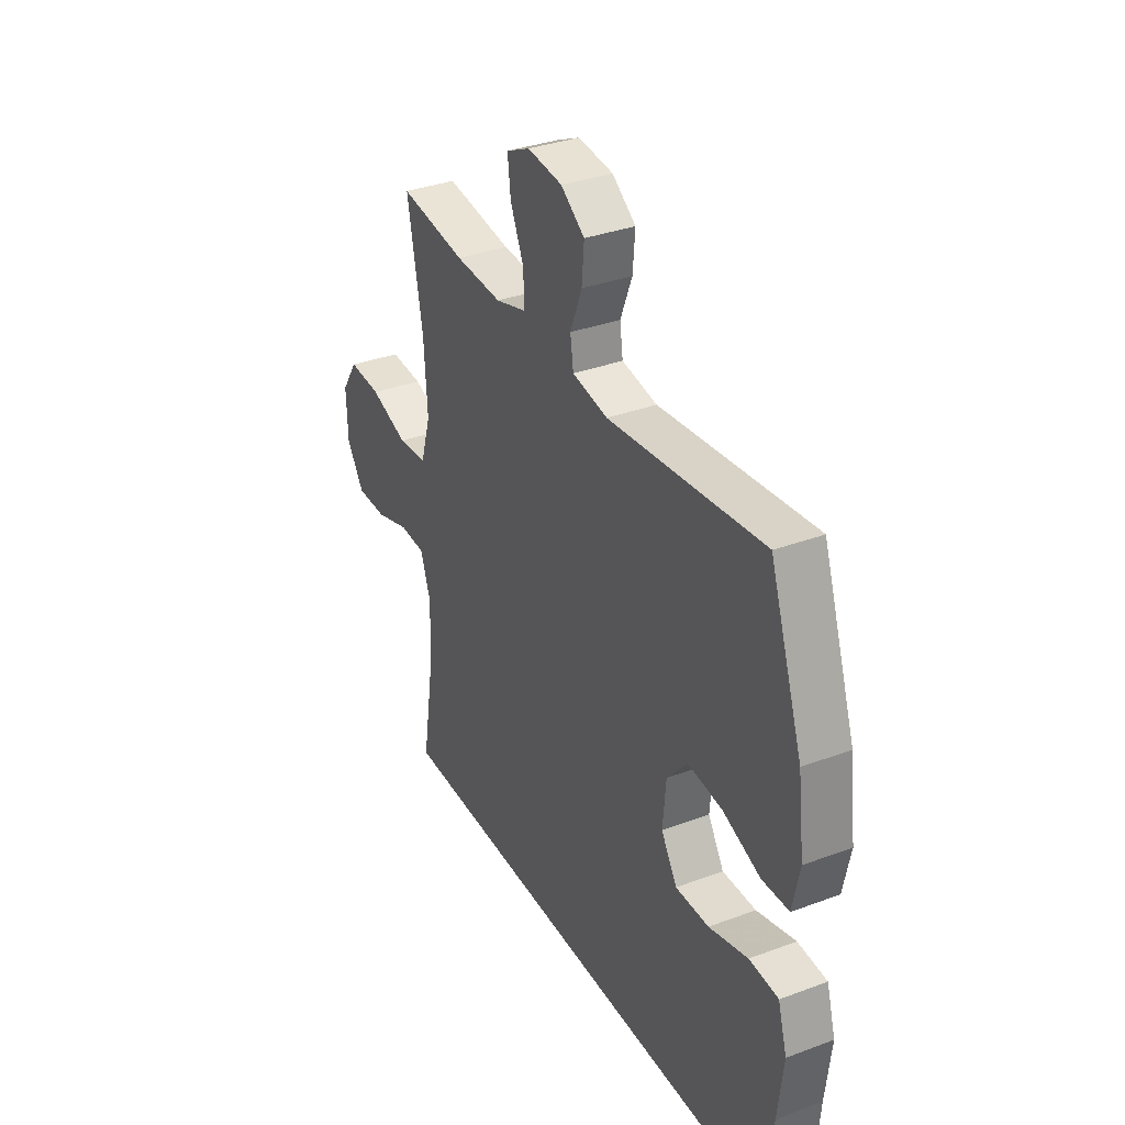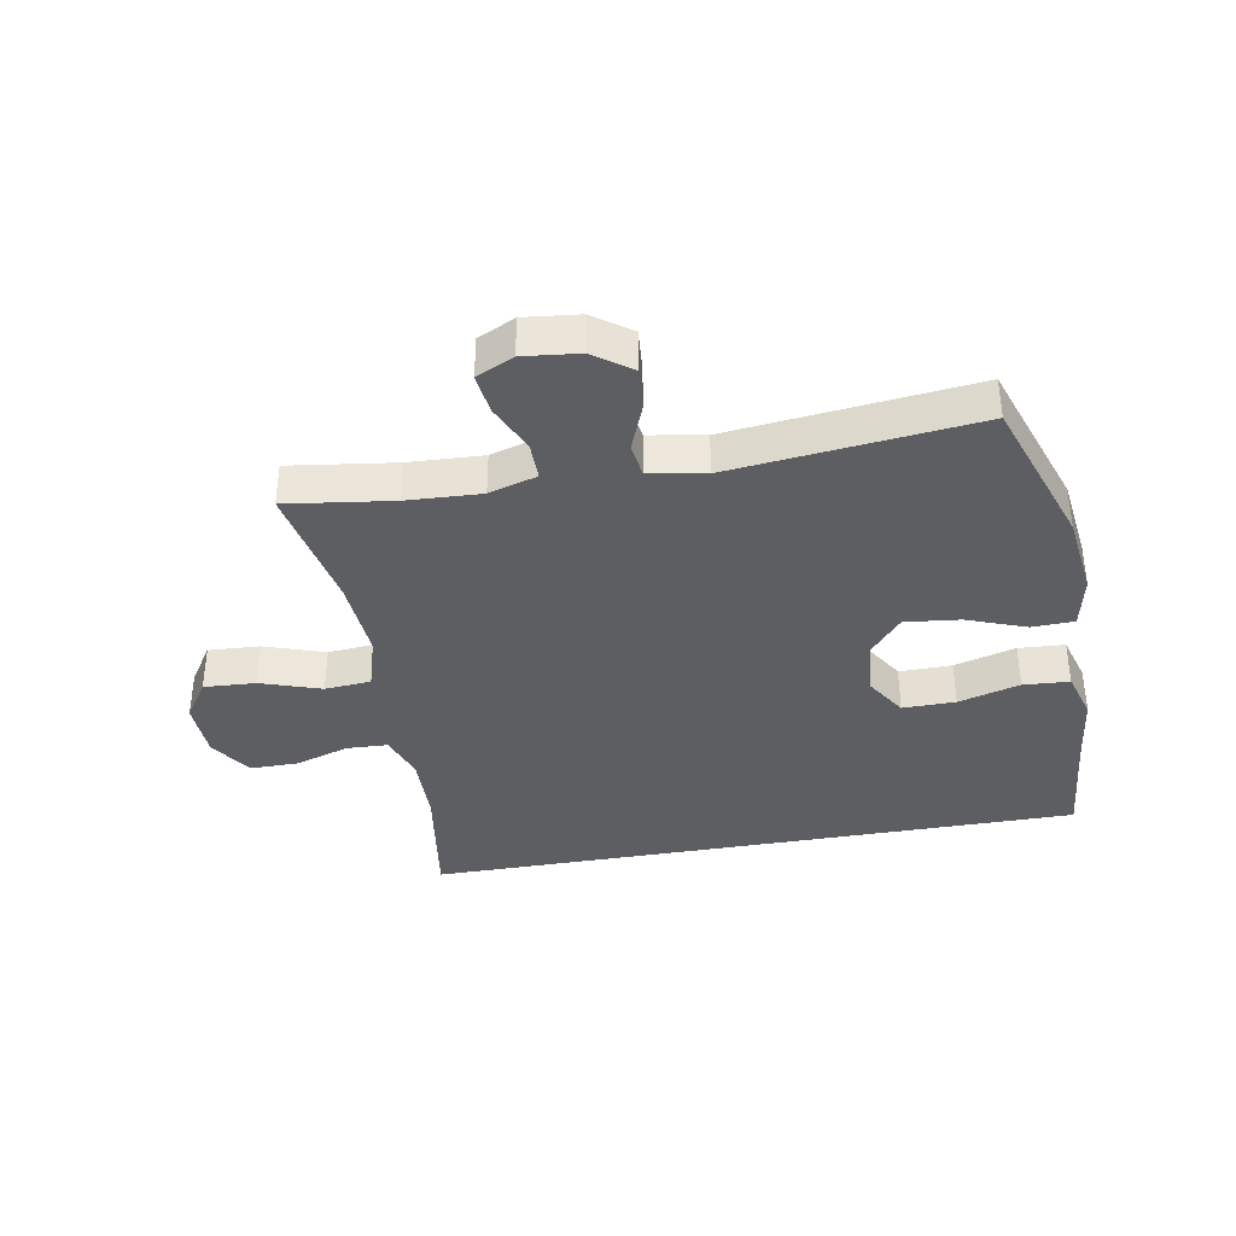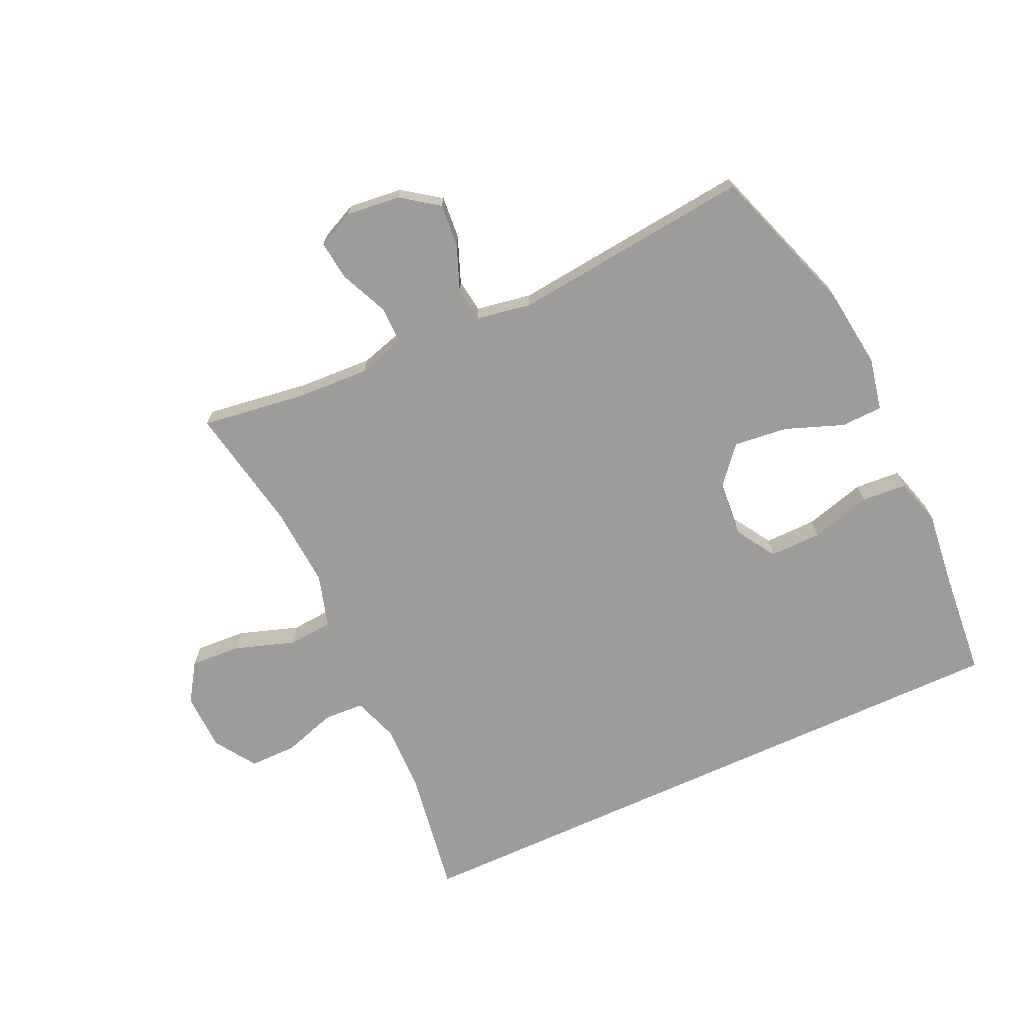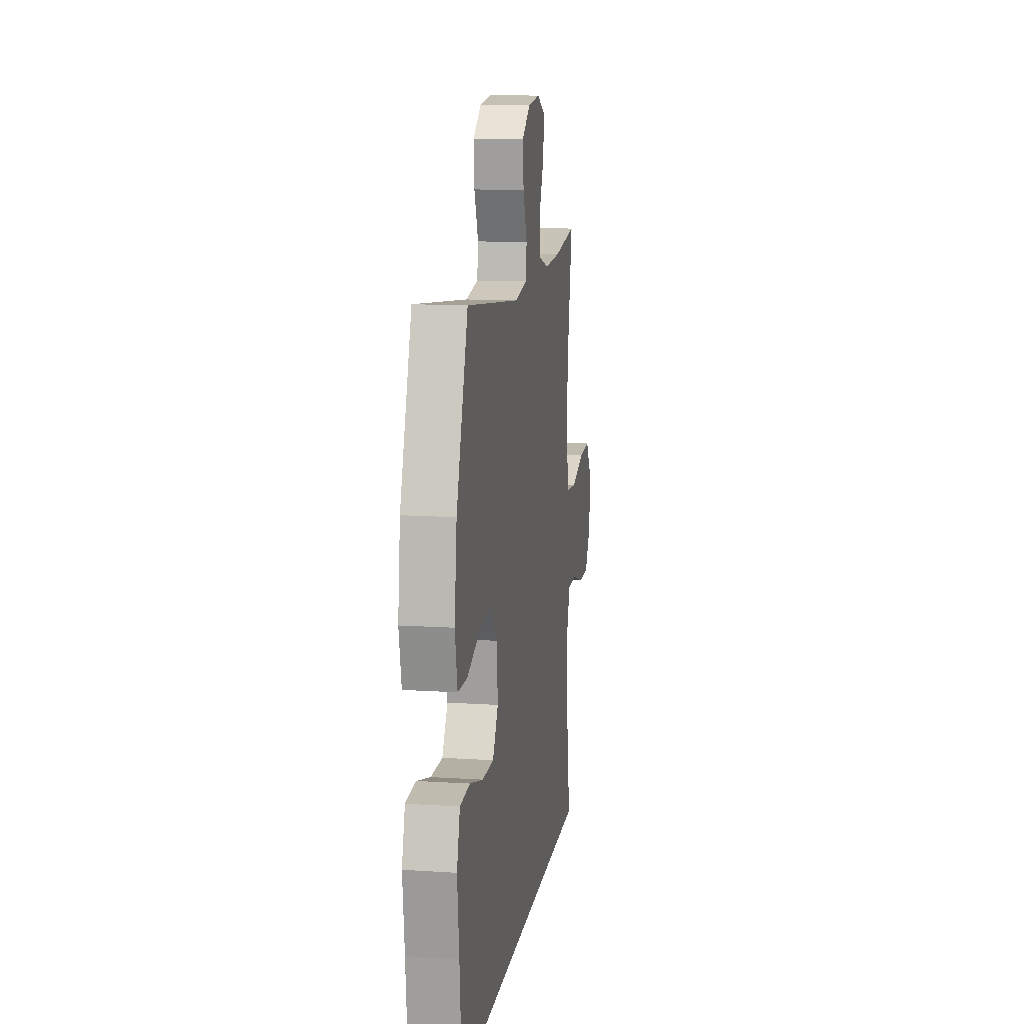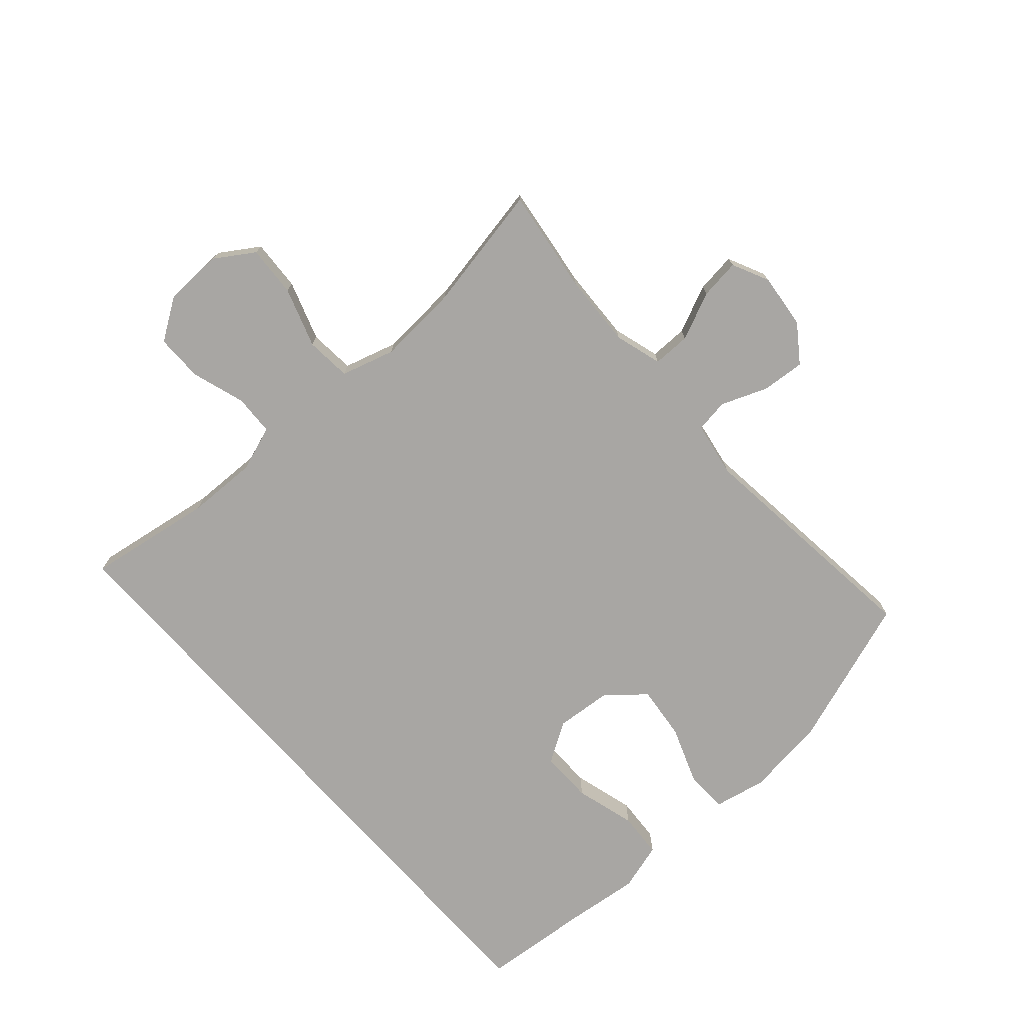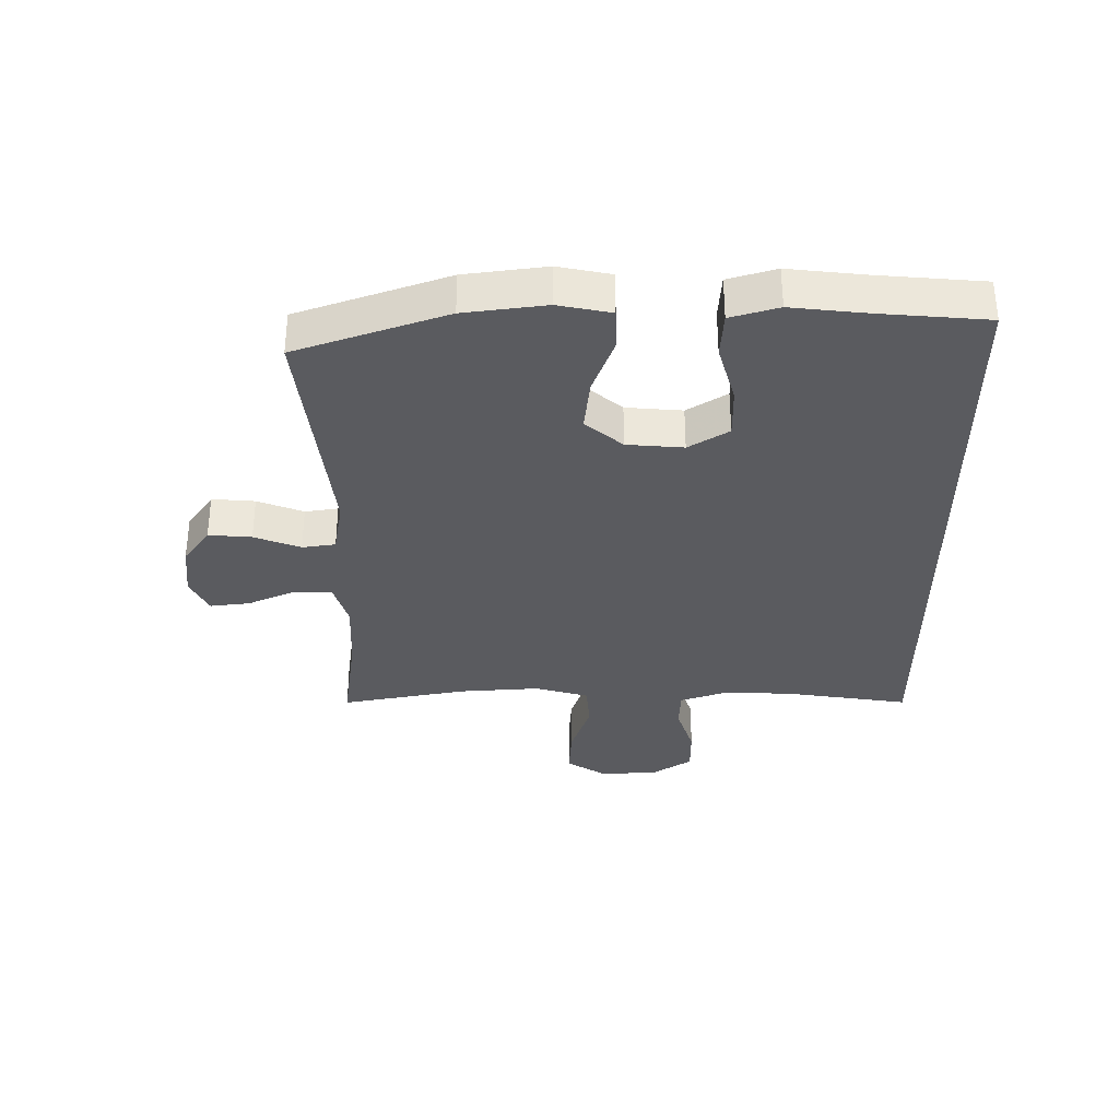
<metadata>
{"format":"obj","ext":"obj","renderer":"f3d","projection":"perspective","resolution":1024,"background":"white","views":[{"elev":34.3,"azim":63.3,"up":"+Z"},{"elev":-37.3,"azim":10.2,"up":"+Y"},{"elev":-70.3,"azim":24.7,"up":"+Y"},{"elev":12.2,"azim":98.7,"up":"+Z"},{"elev":-74.3,"azim":-48.3,"up":"+Y"},{"elev":-33.4,"azim":90.4,"up":"+Y"}]}
</metadata>
<code>
v -0.5 0.07 0.5
v -0.328 0.07 0.476
v -0.207 0.07 0.47
v -0.129 0.07 0.493
v -0.129 0.07 0.555
v -0.164 0.07 0.634
v -0.172 0.07 0.7
v -0.111 0.07 0.729
v -0.021 0.07 0.719
v 0.04 0.07 0.675
v 0.034 0.07 0.604
v 0.004 0.07 0.528
v 0.012 0.07 0.473
v 0.103 0.07 0.457
v 0.5 0.07 0.5
v 0.585 0.07 0.253
v 0.602 0.07 0.119
v 0.584 0.07 0.032
v 0.515 0.07 0.03
v 0.419 0.07 0.066
v 0.33 0.07 0.076
v 0.278 0.07 0.015
v 0.27 0.07 -0.078
v 0.311 0.07 -0.144
v 0.397 0.07 -0.143
v 0.497 0.07 -0.115
v 0.572 0.07 -0.12
v 0.595 0.07 -0.199
v 0.581 0.07 -0.32
v 0.565 0.07 -0.5
v -0.506 0.07 -0.5
v -0.473 0.07 -0.292
v -0.47 0.07 -0.177
v -0.496 0.07 -0.102
v -0.563 0.07 -0.099
v -0.651 0.07 -0.127
v -0.729 0.07 -0.127
v -0.774 0.07 -0.059
v -0.777 0.07 0.037
v -0.735 0.07 0.101
v -0.651 0.07 0.096
v -0.553 0.07 0.063
v -0.478 0.07 0.069
v -0.452 0.07 0.157
v -0.461 0.07 0.291
v -0.5 0 0.5
v -0.328 0 0.476
v -0.207 0 0.47
v -0.129 0 0.493
v -0.129 0 0.555
v -0.164 0 0.634
v -0.172 0 0.7
v -0.111 0 0.729
v -0.021 0 0.719
v 0.04 0 0.675
v 0.034 0 0.604
v 0.004 0 0.528
v 0.012 0 0.473
v 0.103 0 0.457
v 0.5 0 0.5
v 0.585 0 0.253
v 0.602 0 0.119
v 0.584 0 0.032
v 0.515 0 0.03
v 0.419 0 0.066
v 0.33 0 0.076
v 0.278 0 0.015
v 0.27 0 -0.078
v 0.311 0 -0.144
v 0.397 0 -0.143
v 0.497 0 -0.115
v 0.572 0 -0.12
v 0.595 0 -0.199
v 0.581 0 -0.32
v 0.565 0 -0.5
v -0.506 0 -0.5
v -0.473 0 -0.292
v -0.47 0 -0.177
v -0.496 0 -0.102
v -0.563 0 -0.099
v -0.651 0 -0.127
v -0.729 0 -0.127
v -0.774 0 -0.059
v -0.777 0 0.037
v -0.735 0 0.101
v -0.651 0 0.096
v -0.553 0 0.063
v -0.478 0 0.069
v -0.452 0 0.157
v -0.461 0 0.291
f 39 40 41 42
f 39 42 43
f 38 39 43
f 35 36 37 38
f 34 35 38 43
f 33 34 43 44
f 29 30 31 32
f 29 32 33 44
f 25 26 27 28
f 24 25 28 29
f 17 18 19 20
f 17 20 21
f 14 15 16 17
f 13 14 17 21
f 9 10 11 12
f 7 8 9 12
f 5 6 7 12
f 4 5 12 13
f 3 4 13 21
f 45 1 2
f 24 29 44 45
f 23 24 45 2
f 22 23 2 3
f 3 21 22
f 87 86 85 84
f 88 87 84
f 88 84 83
f 83 82 81 80
f 88 83 80 79
f 89 88 79 78
f 77 76 75 74
f 89 78 77 74
f 73 72 71 70
f 74 73 70 69
f 65 64 63 62
f 66 65 62
f 62 61 60 59
f 66 62 59 58
f 57 56 55 54
f 57 54 53 52
f 57 52 51 50
f 58 57 50 49
f 66 58 49 48
f 47 46 90
f 90 89 74 69
f 47 90 69 68
f 48 47 68 67
f 67 66 48
f 1 46 47 2
f 2 47 48 3
f 3 48 49 4
f 4 49 50 5
f 5 50 51 6
f 6 51 52 7
f 7 52 53 8
f 8 53 54 9
f 9 54 55 10
f 10 55 56 11
f 11 56 57 12
f 12 57 58 13
f 13 58 59 14
f 14 59 60 15
f 15 60 61 16
f 16 61 62 17
f 17 62 63 18
f 18 63 64 19
f 19 64 65 20
f 20 65 66 21
f 21 66 67 22
f 22 67 68 23
f 23 68 69 24
f 24 69 70 25
f 25 70 71 26
f 26 71 72 27
f 27 72 73 28
f 28 73 74 29
f 29 74 75 30
f 30 75 76 31
f 31 76 77 32
f 32 77 78 33
f 33 78 79 34
f 34 79 80 35
f 35 80 81 36
f 36 81 82 37
f 37 82 83 38
f 38 83 84 39
f 39 84 85 40
f 40 85 86 41
f 41 86 87 42
f 42 87 88 43
f 43 88 89 44
f 44 89 90 45
f 45 90 46 1

</code>
